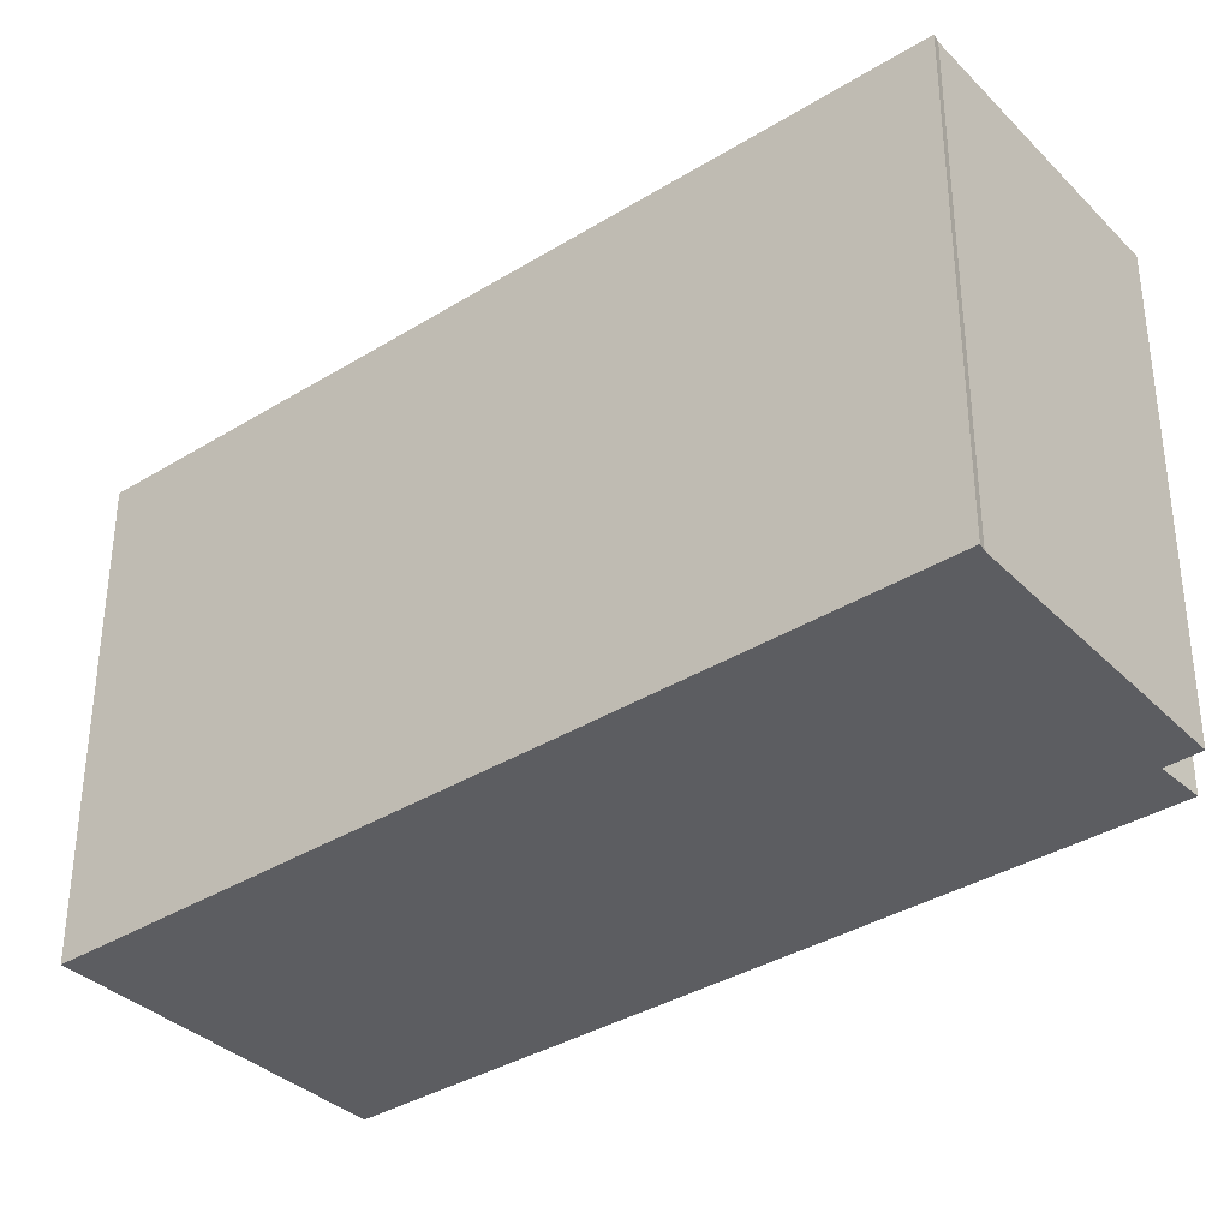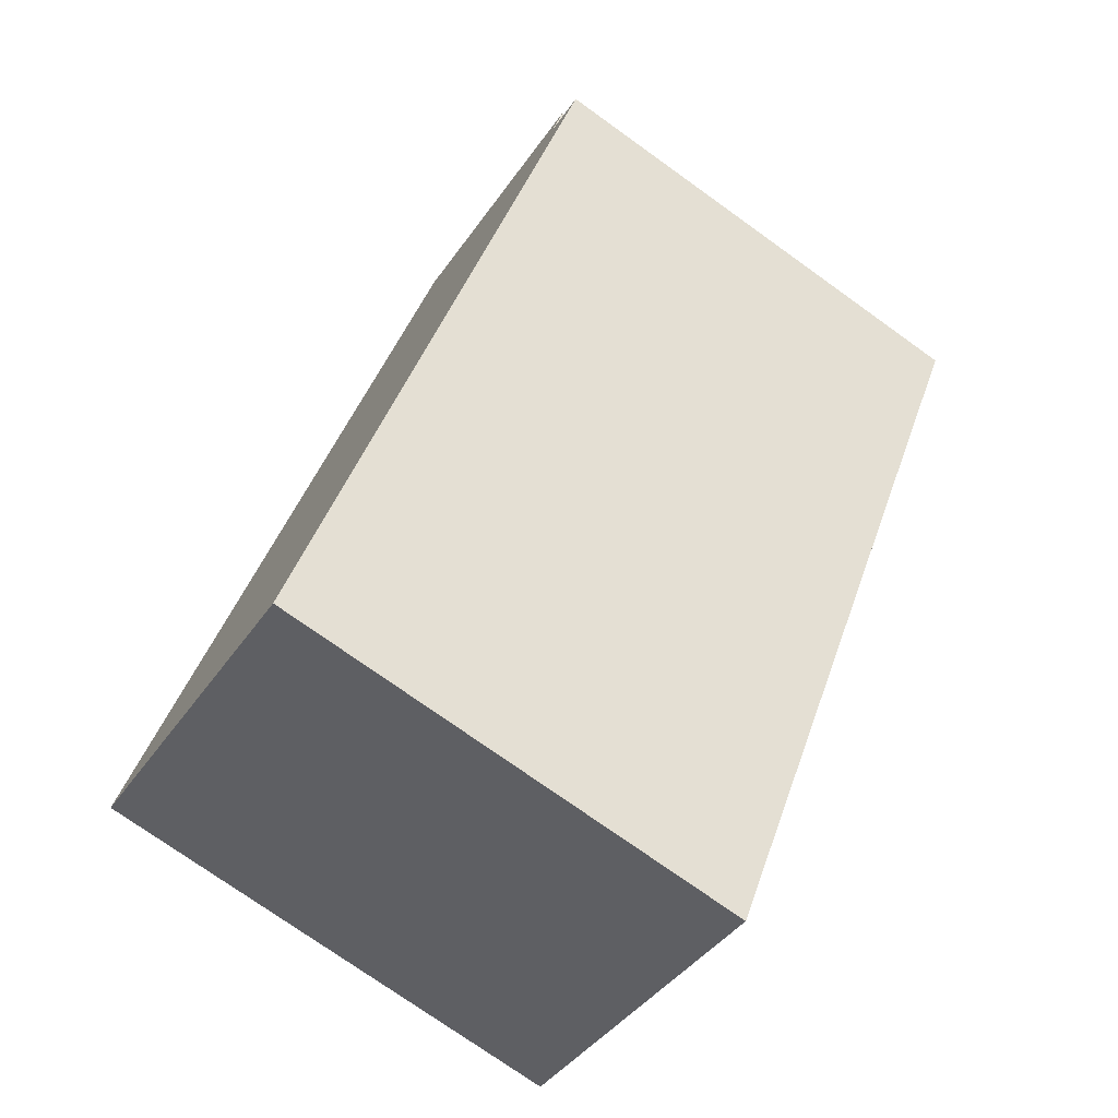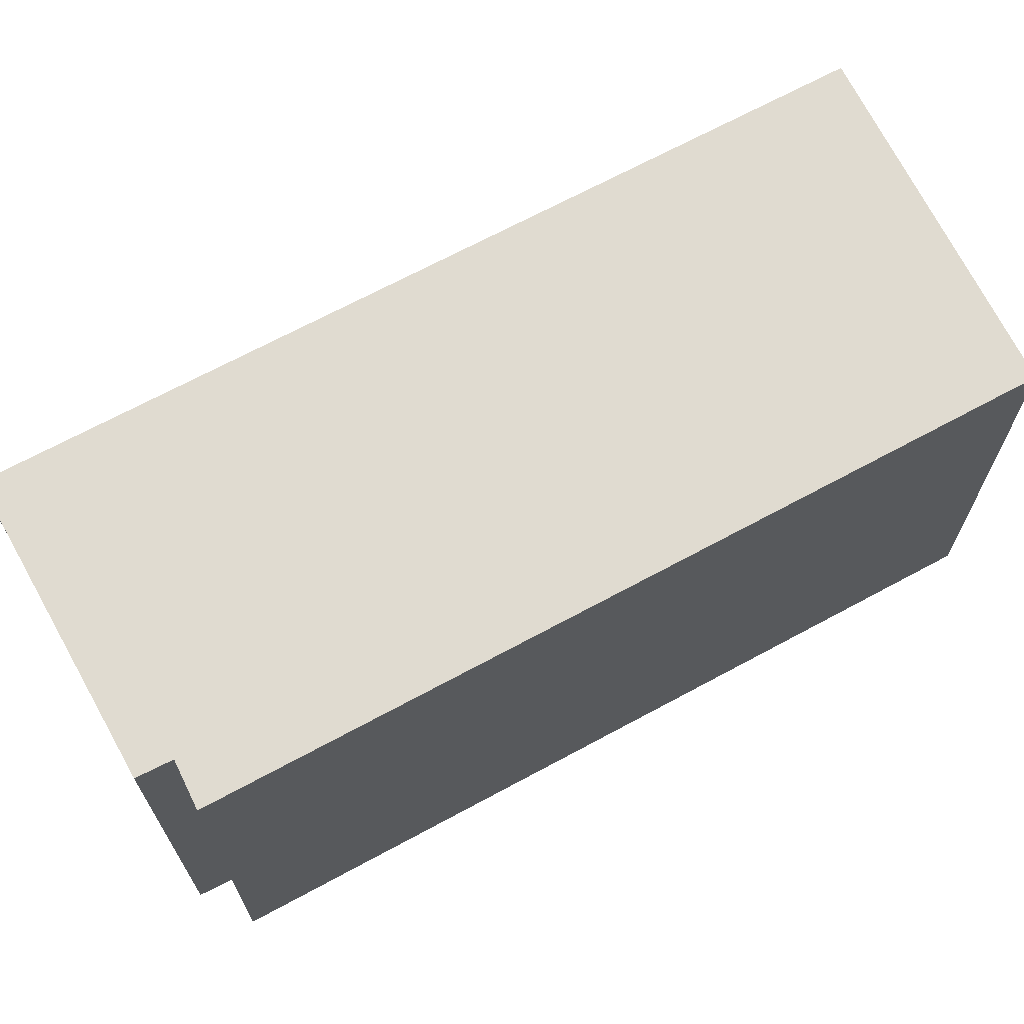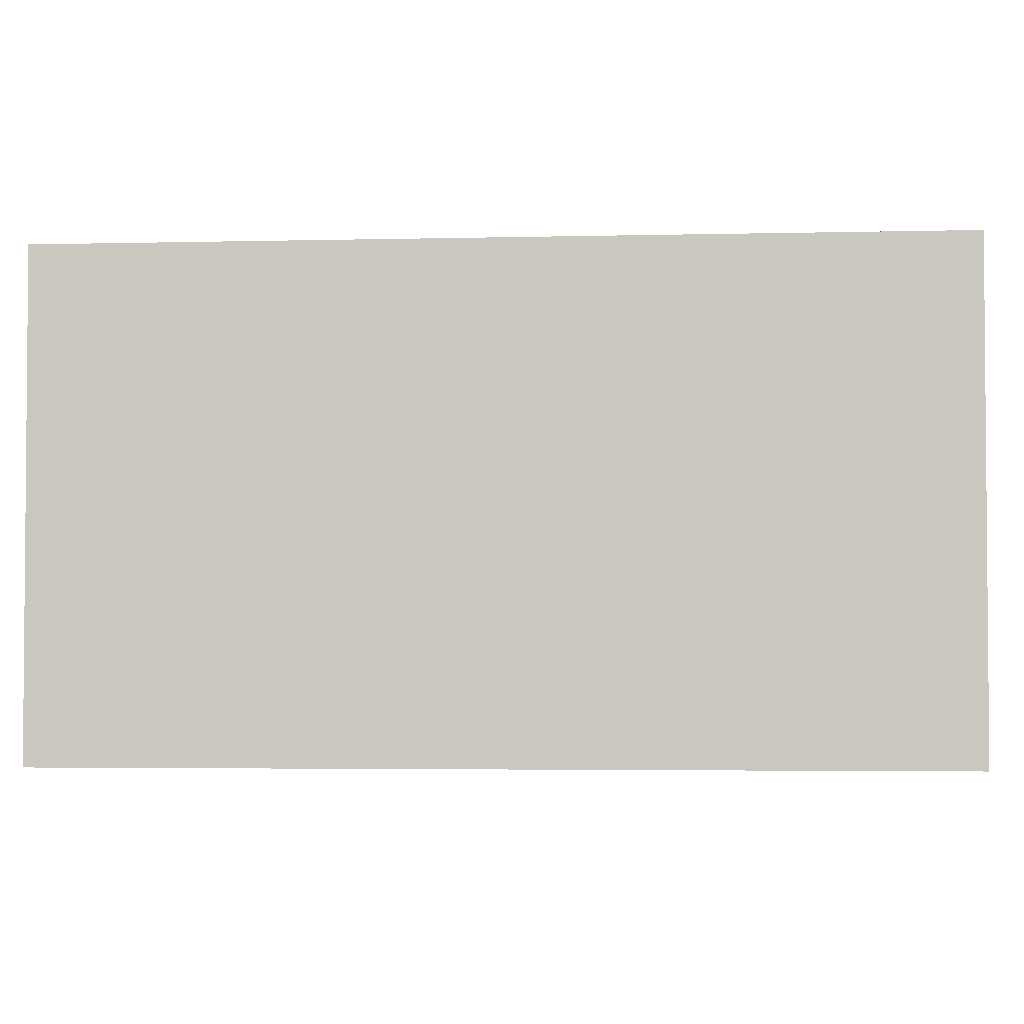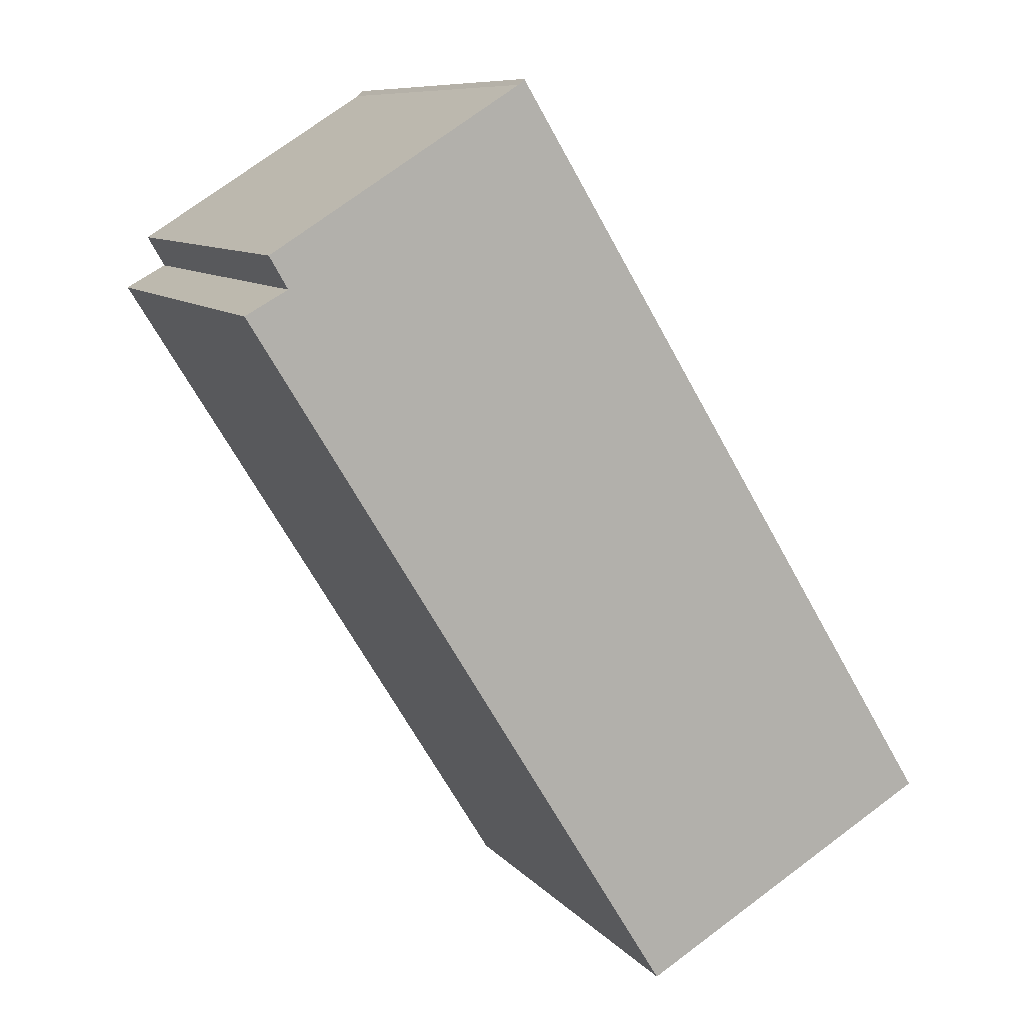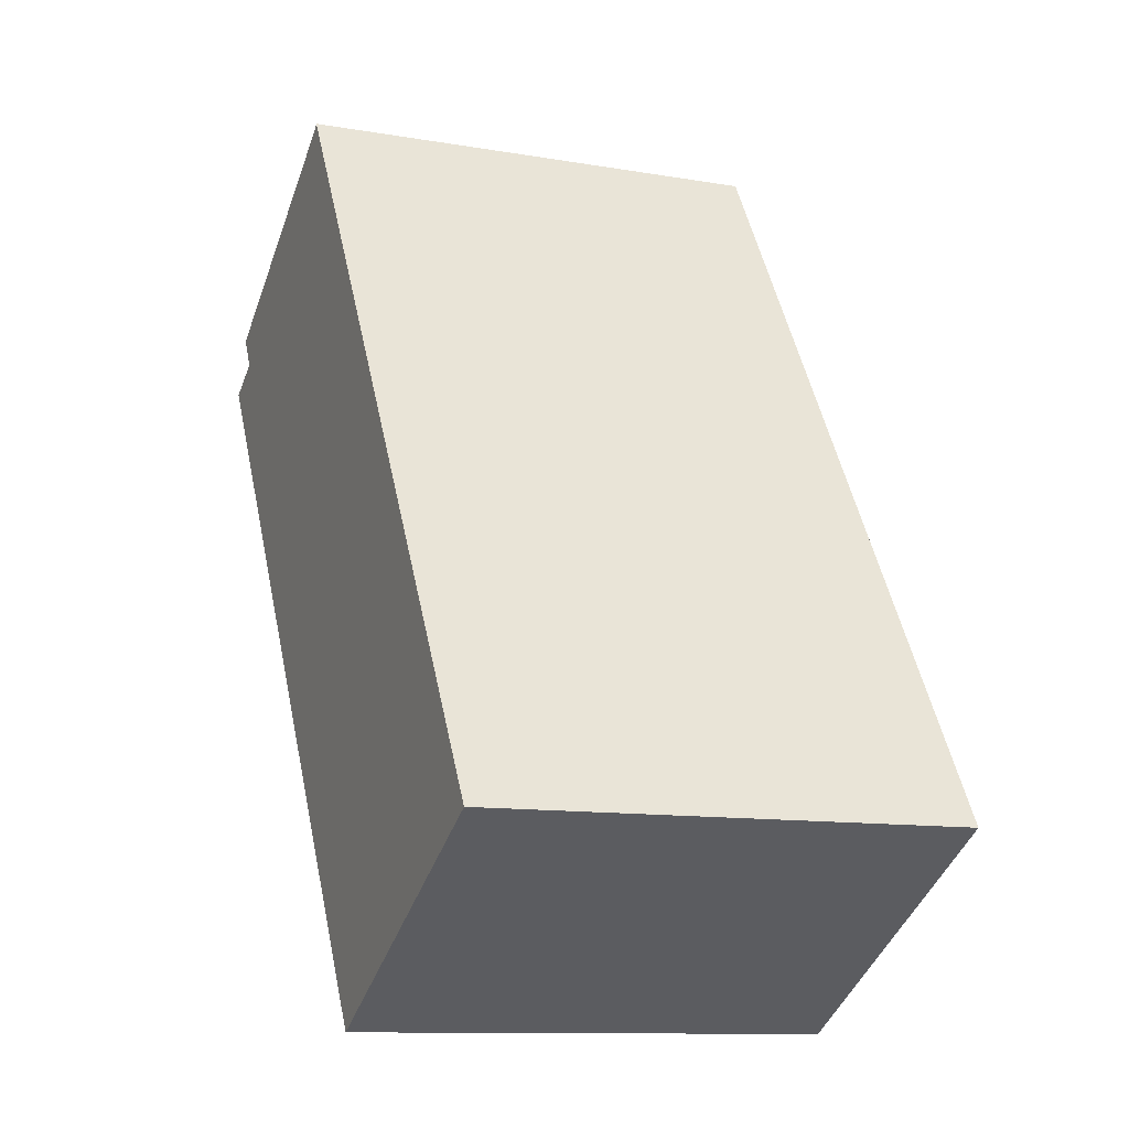
<metadata>
{"format":"obj","ext":"obj","renderer":"f3d","projection":"perspective","resolution":1024,"background":"white","views":[{"elev":-36.5,"azim":-19.9,"up":"+Y"},{"elev":-74.8,"azim":54.4,"up":"+Z"},{"elev":69.9,"azim":93.2,"up":"+Y"},{"elev":-3.2,"azim":-53.4,"up":"+Y"},{"elev":9.2,"azim":157.6,"up":"+Z"},{"elev":-11.3,"azim":-112.7,"up":"+Z"}]}
</metadata>
<code>
v  11.37 11.99 18.47
v  11.27 11.99 18.53
v  11.28 11.99 18.55
v  0 11.99 7.342e-16
v  11.43 11.99 18.41
v  17.64 11.99 14.48
v  0.486 11.99 -0.281
v  17.19 11.99 13.7
v  7.515 11.99 -4.371
v  18.25 11.99 13.1
v  11.28 -1.136e-15 18.55
v  11.43 -1.127e-15 18.41
v  11.37 -1.131e-15 18.47
v  17.64 -8.869e-16 14.48
v  17.19 -8.386e-16 13.7
v  18.25 -8.024e-16 13.1
v  7.515 2.676e-16 -4.371
v  0 0 0
v  0.486 1.721e-17 -0.281
v  11.27 -1.135e-15 18.53
g defaultobject
f 1 2 3
f 2 1 4
f 4 1 5
f 4 5 6
f 4 6 7
f 7 6 8
f 7 8 9
f 9 8 10
f 11 1 3
f 1 11 5
f 5 11 12
f 12 11 13
f 12 6 5
f 6 12 14
f 15 10 8
f 10 15 16
f 14 8 6
f 8 14 15
f 16 9 10
f 9 16 17
f 17 7 9
f 7 17 4
f 4 17 18
f 18 17 19
f 2 11 3
f 11 2 4
f 11 4 20
f 20 4 18
f 16 19 17
f 19 16 15
f 19 15 14
f 19 14 12
f 19 12 18
f 18 12 20
f 20 12 13
f 20 13 11

</code>
